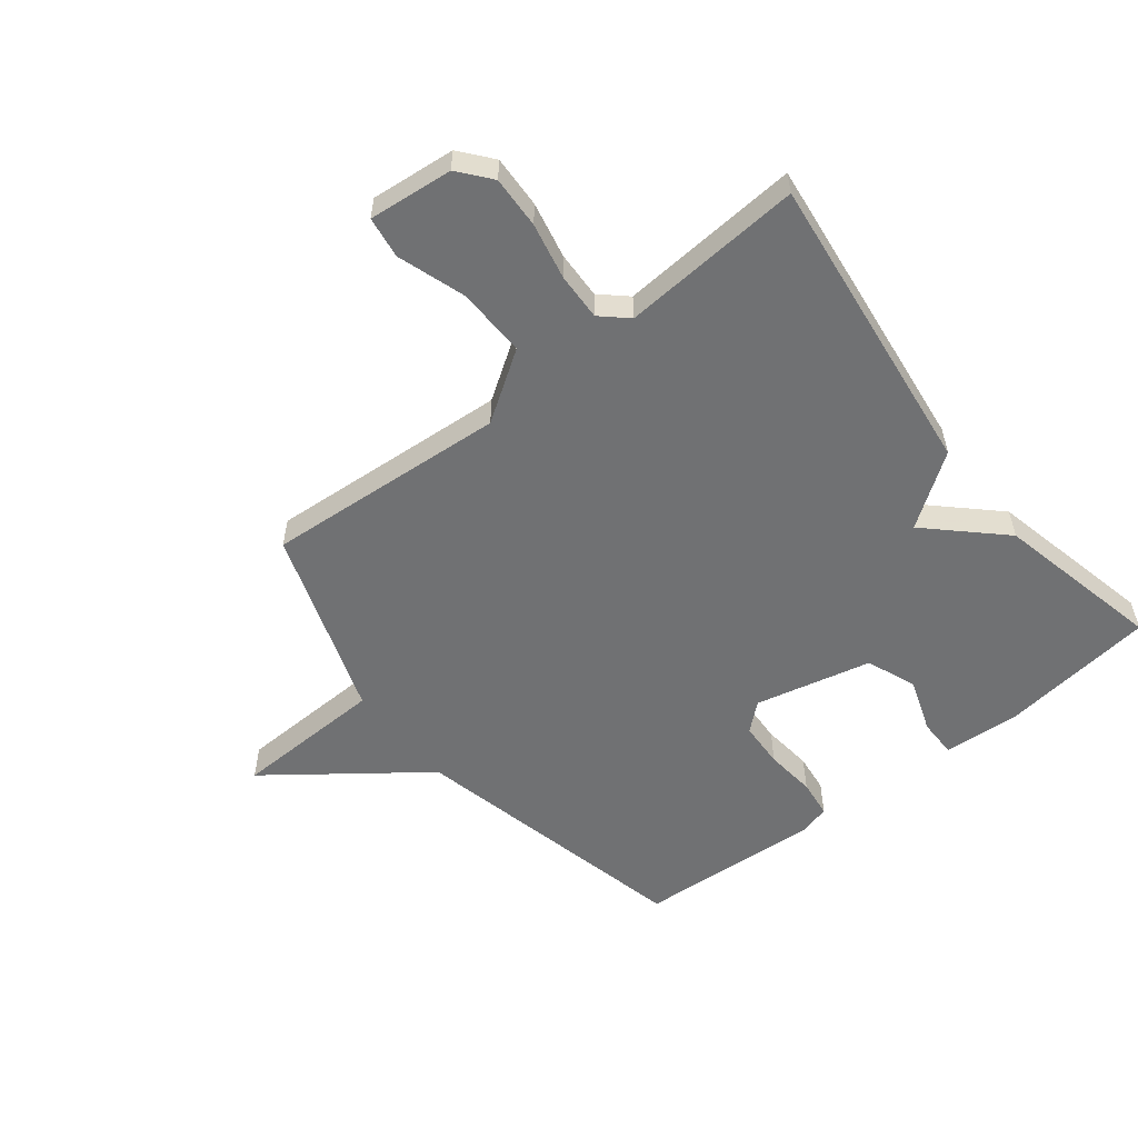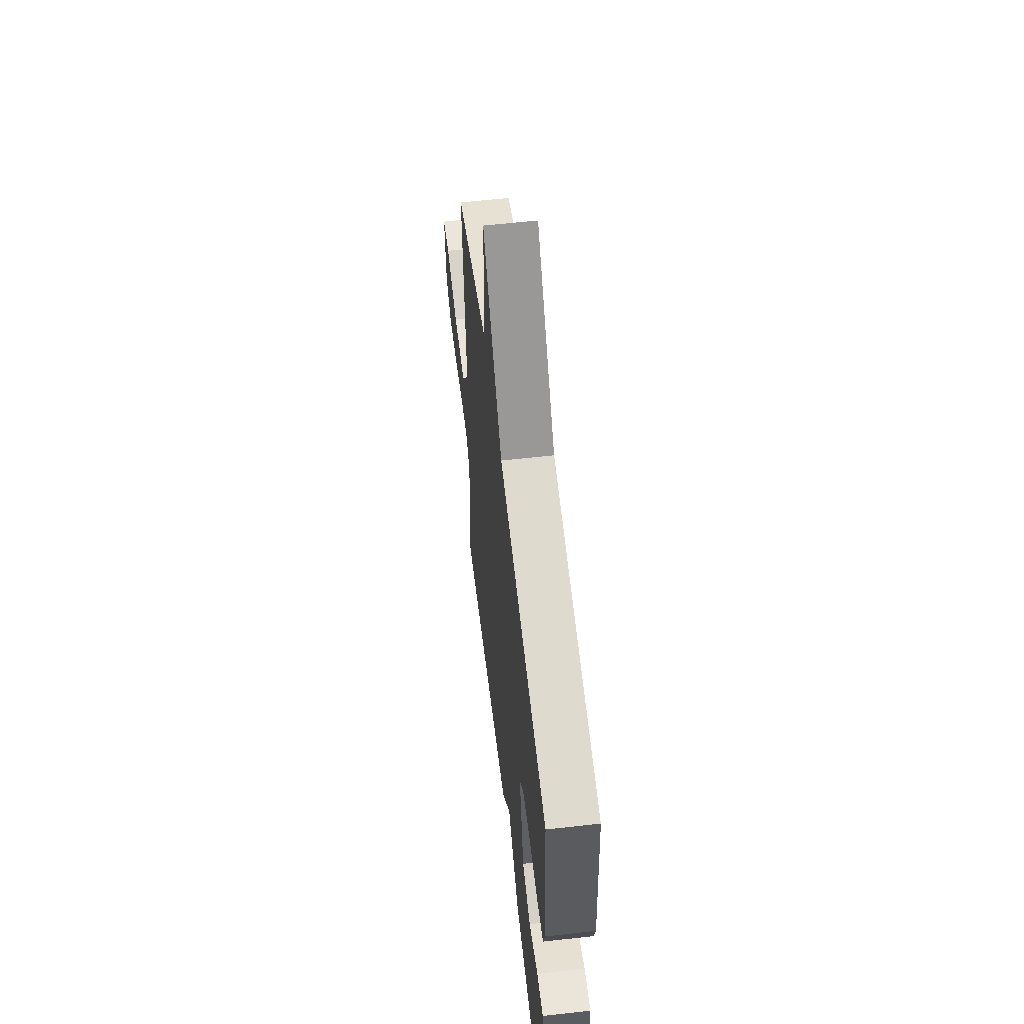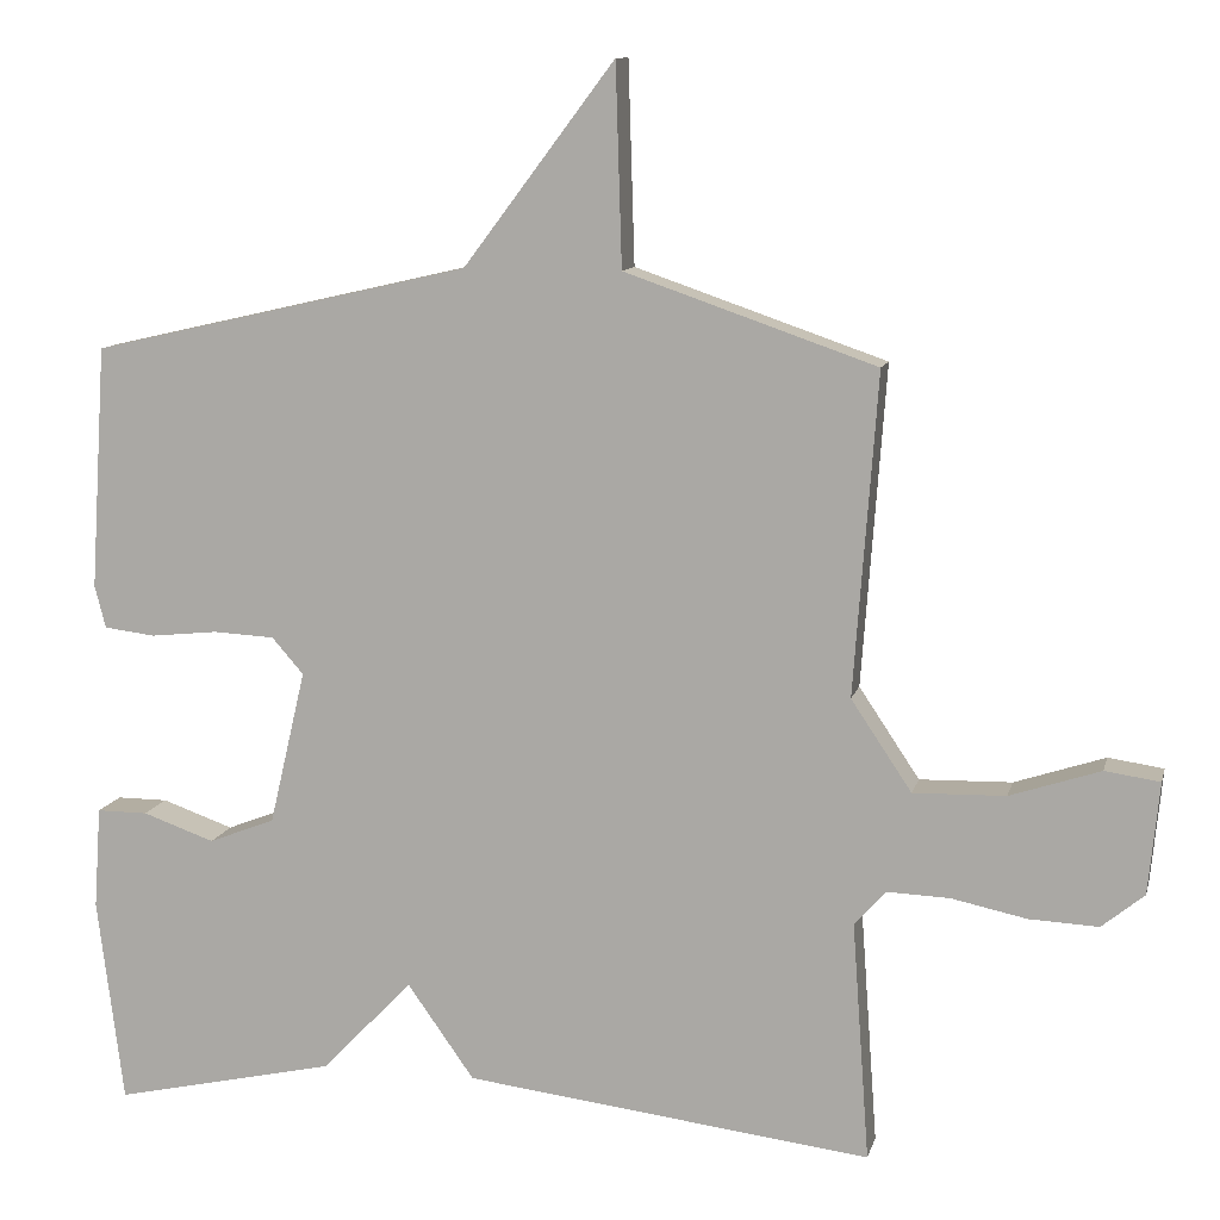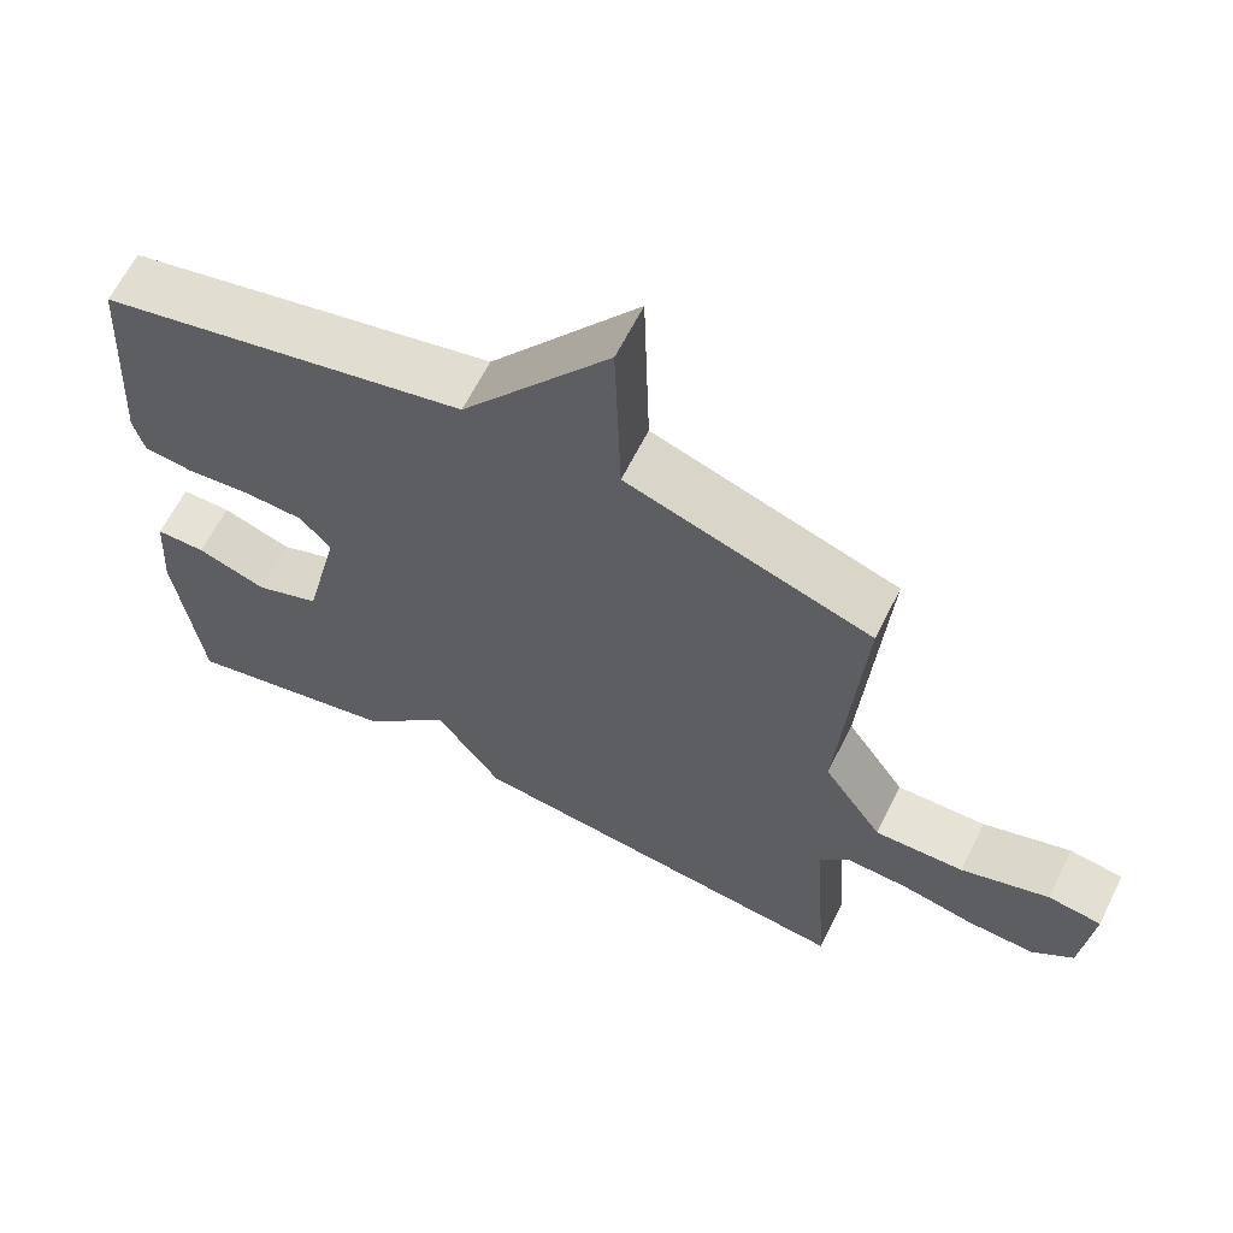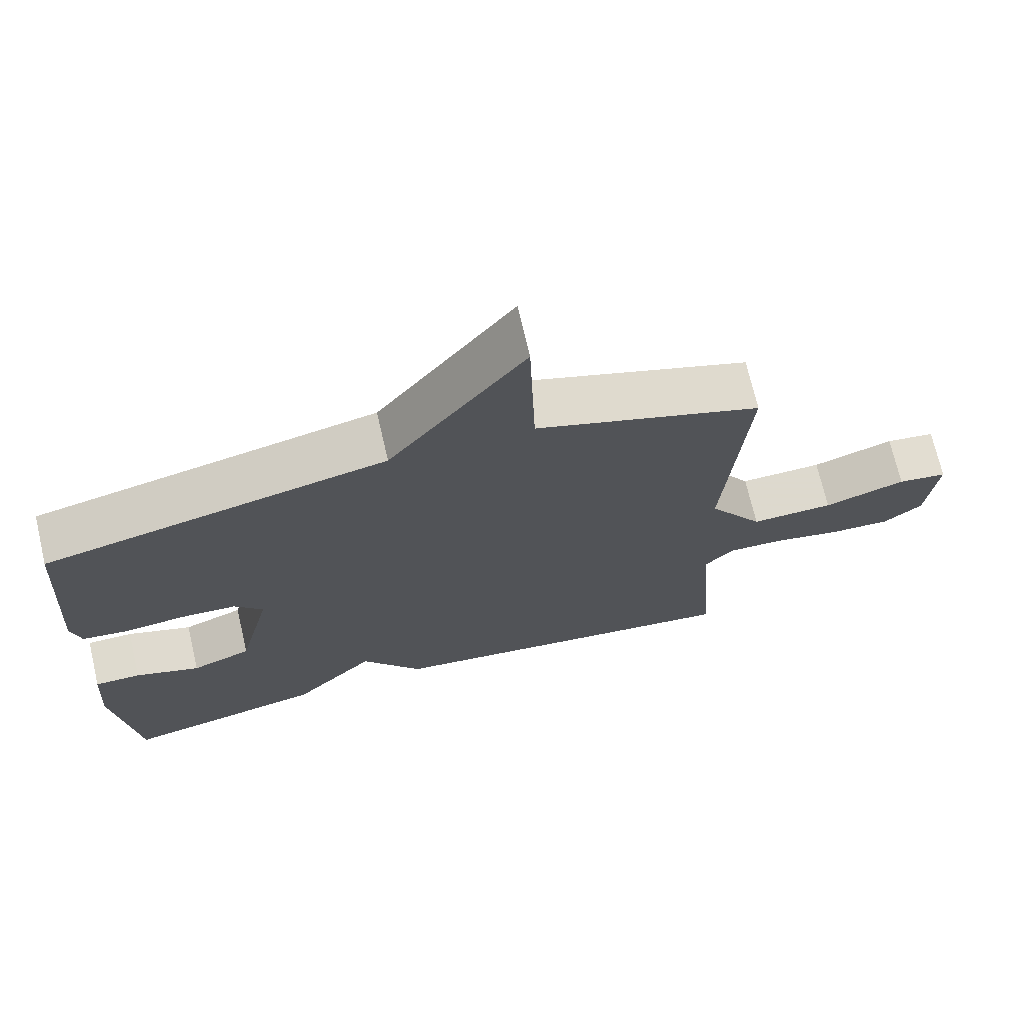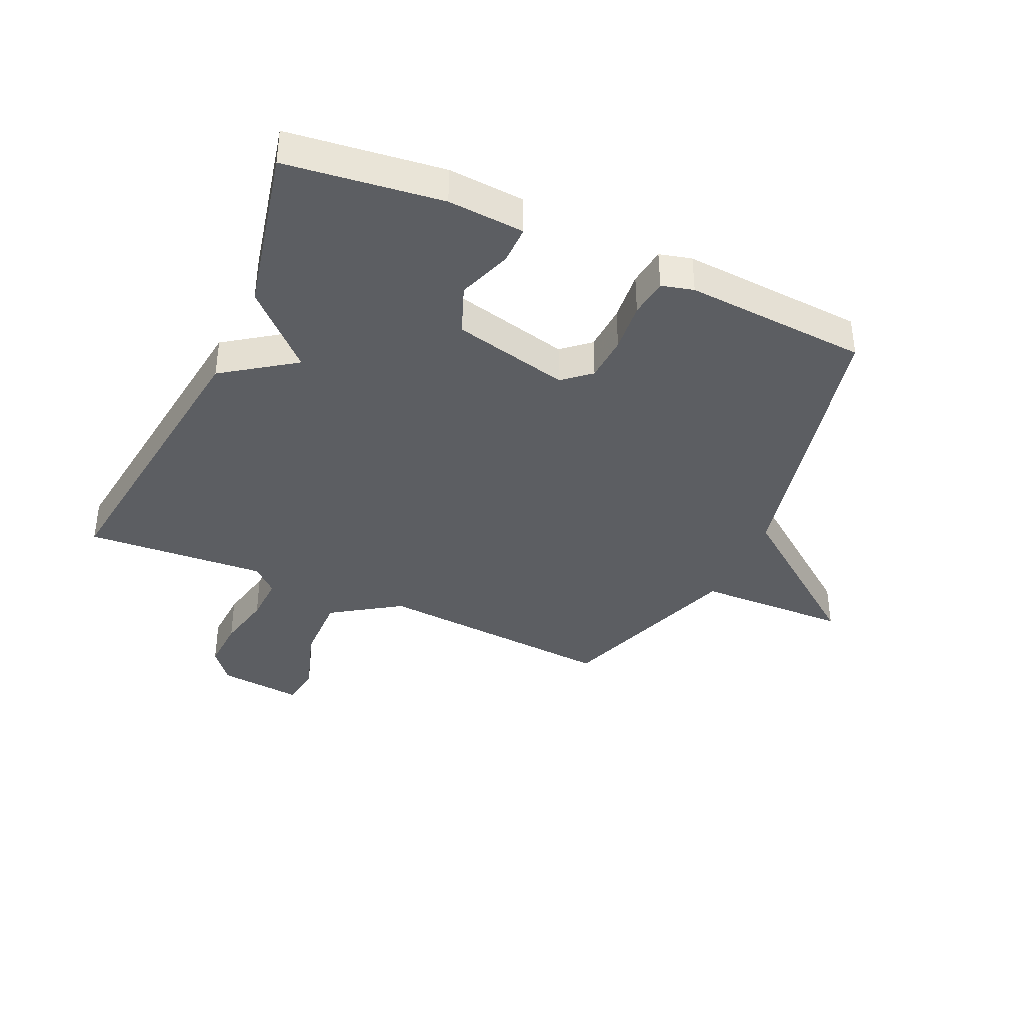
<metadata>
{"format":"obj","ext":"obj","renderer":"f3d","projection":"perspective","resolution":1024,"background":"white","views":[{"elev":-55.2,"azim":128.3,"up":"+Y"},{"elev":58.8,"azim":-96.7,"up":"+Z"},{"elev":10.8,"azim":13.2,"up":"+Z"},{"elev":63.7,"azim":26.6,"up":"+Z"},{"elev":71.1,"azim":-13.1,"up":"+Z"},{"elev":-38.1,"azim":-114.5,"up":"+Y"}]}
</metadata>
<code>
v 0.5 0.07 -0.5
v -0.017 0.07 -0.437
v -0.102 0.07 -0.317
v -0.217 0.07 -0.437
v -0.5 0.07 -0.5
v -0.533 0.07 -0.238
v -0.524 0.07 -0.109
v -0.459 0.07 -0.109
v -0.368 0.07 -0.141
v -0.284 0.07 -0.108
v -0.238 0.07 0.088
v -0.278 0.07 0.134
v -0.356 0.07 0.138
v -0.441 0.07 0.129
v -0.506 0.07 0.137
v -0.52 0.07 0.191
v -0.5 0.07 0.5
v -0.019 0.07 0.61
v 0.173 0.07 0.865
v 0.181 0.07 0.61
v 0.5 0.07 0.5
v 0.47 0.07 0.092
v 0.547 0.07 -0.023
v 0.664 0.07 -0.02
v 0.779 0.07 0.018
v 0.849 0.07 0.008
v 0.835 0.07 -0.134
v 0.781 0.07 -0.178
v 0.693 0.07 -0.174
v 0.598 0.07 -0.154
v 0.518 0.07 -0.151
v 0.478 0.07 -0.195
v 0.5 0 -0.5
v -0.017 0 -0.437
v -0.102 0 -0.317
v -0.217 0 -0.437
v -0.5 0 -0.5
v -0.533 0 -0.238
v -0.524 0 -0.109
v -0.459 0 -0.109
v -0.368 0 -0.141
v -0.284 0 -0.108
v -0.238 0 0.088
v -0.278 0 0.134
v -0.356 0 0.138
v -0.441 0 0.129
v -0.506 0 0.137
v -0.52 0 0.191
v -0.5 0 0.5
v -0.019 0 0.61
v 0.173 0 0.865
v 0.181 0 0.61
v 0.5 0 0.5
v 0.47 0 0.092
v 0.547 0 -0.023
v 0.664 0 -0.02
v 0.779 0 0.018
v 0.849 0 0.008
v 0.835 0 -0.134
v 0.781 0 -0.178
v 0.693 0 -0.174
v 0.598 0 -0.154
v 0.518 0 -0.151
v 0.478 0 -0.195
f 28 29 30
f 27 28 30
f 26 27 30
f 25 26 30
f 24 25 30
f 23 24 30 31
f 22 23 31 32
f 20 21 22
f 18 19 20
f 17 18 20
f 16 17 20
f 15 16 20
f 14 15 20
f 13 14 20
f 12 13 20
f 20 22 32
f 12 20 32
f 11 12 32
f 7 8 9
f 6 7 9
f 5 6 9
f 4 5 9
f 3 4 9
f 3 9 10
f 1 2 3
f 32 1 3
f 11 32 3
f 3 10 11
f 62 61 60
f 62 60 59
f 62 59 58
f 62 58 57
f 62 57 56
f 63 62 56 55
f 64 63 55 54
f 54 53 52
f 52 51 50
f 52 50 49
f 52 49 48
f 52 48 47
f 52 47 46
f 52 46 45
f 52 45 44
f 64 54 52
f 64 52 44
f 64 44 43
f 41 40 39
f 41 39 38
f 41 38 37
f 41 37 36
f 41 36 35
f 42 41 35
f 35 34 33
f 35 33 64
f 35 64 43
f 43 42 35
f 1 33 34 2
f 2 34 35 3
f 3 35 36 4
f 4 36 37 5
f 5 37 38 6
f 6 38 39 7
f 7 39 40 8
f 8 40 41 9
f 9 41 42 10
f 10 42 43 11
f 11 43 44 12
f 12 44 45 13
f 13 45 46 14
f 14 46 47 15
f 15 47 48 16
f 16 48 49 17
f 17 49 50 18
f 18 50 51 19
f 19 51 52 20
f 20 52 53 21
f 21 53 54 22
f 22 54 55 23
f 23 55 56 24
f 24 56 57 25
f 25 57 58 26
f 26 58 59 27
f 27 59 60 28
f 28 60 61 29
f 29 61 62 30
f 30 62 63 31
f 31 63 64 32
f 32 64 33 1

</code>
